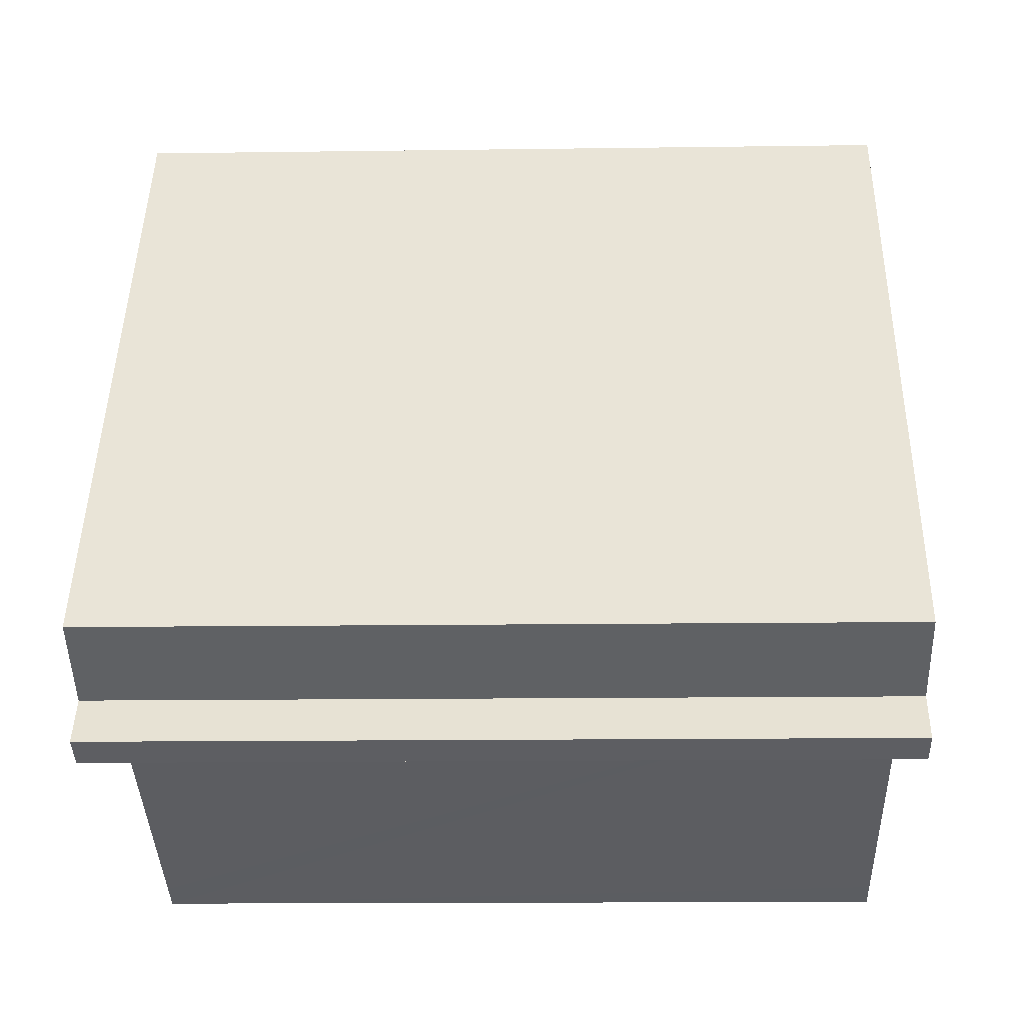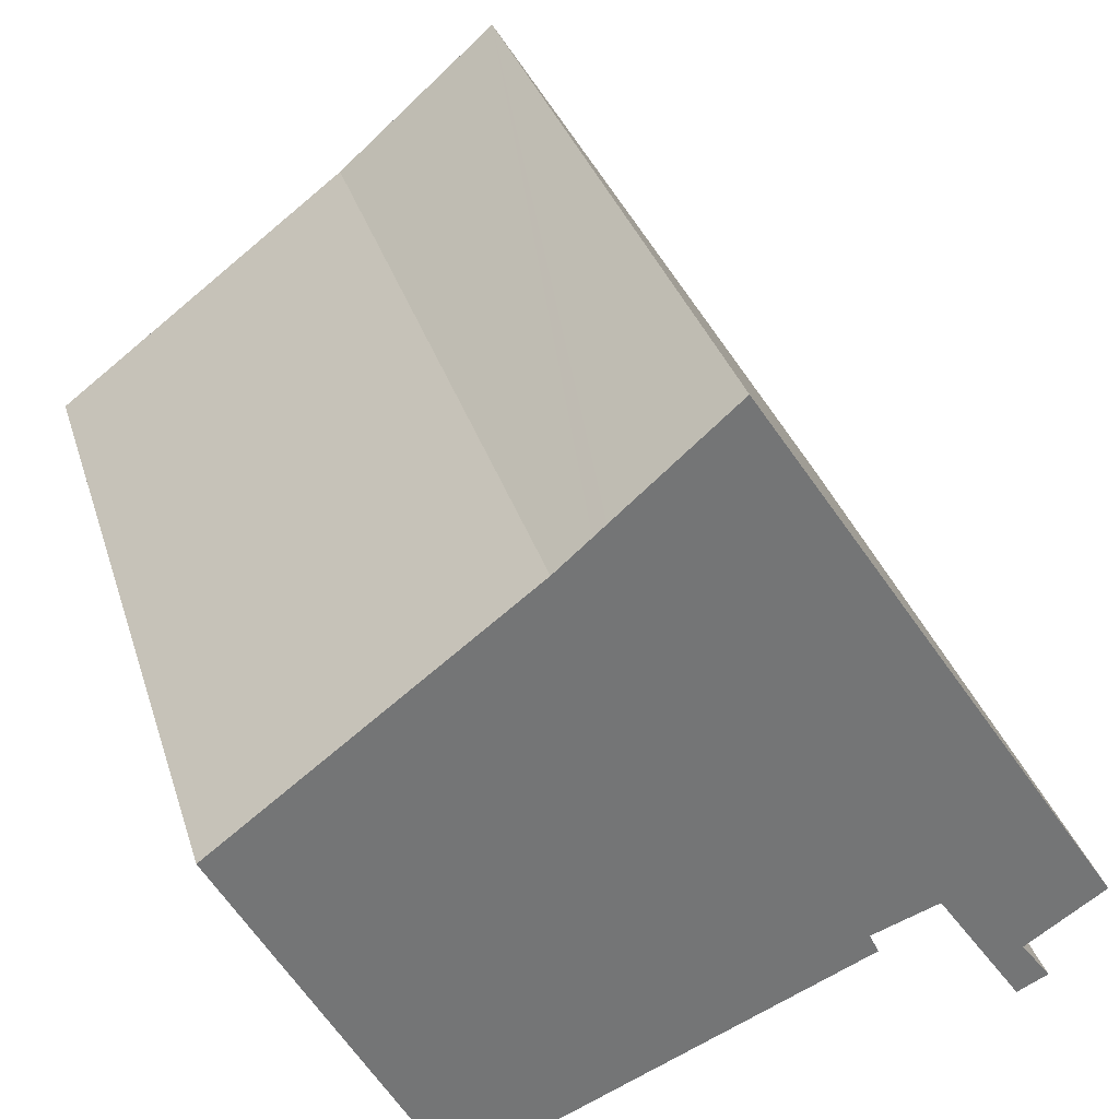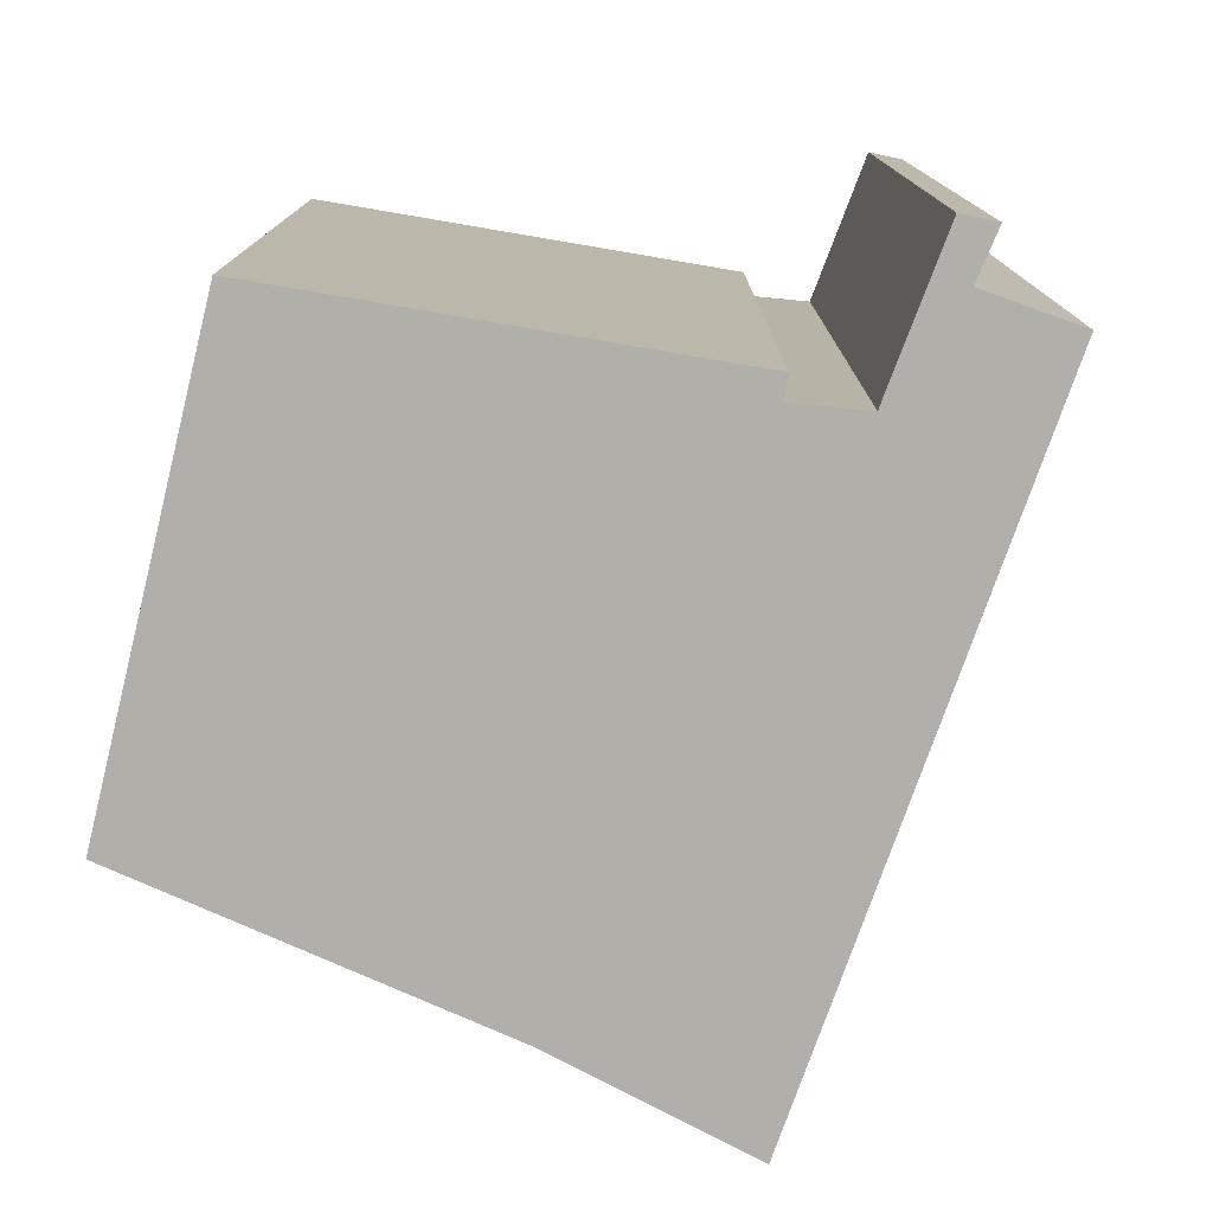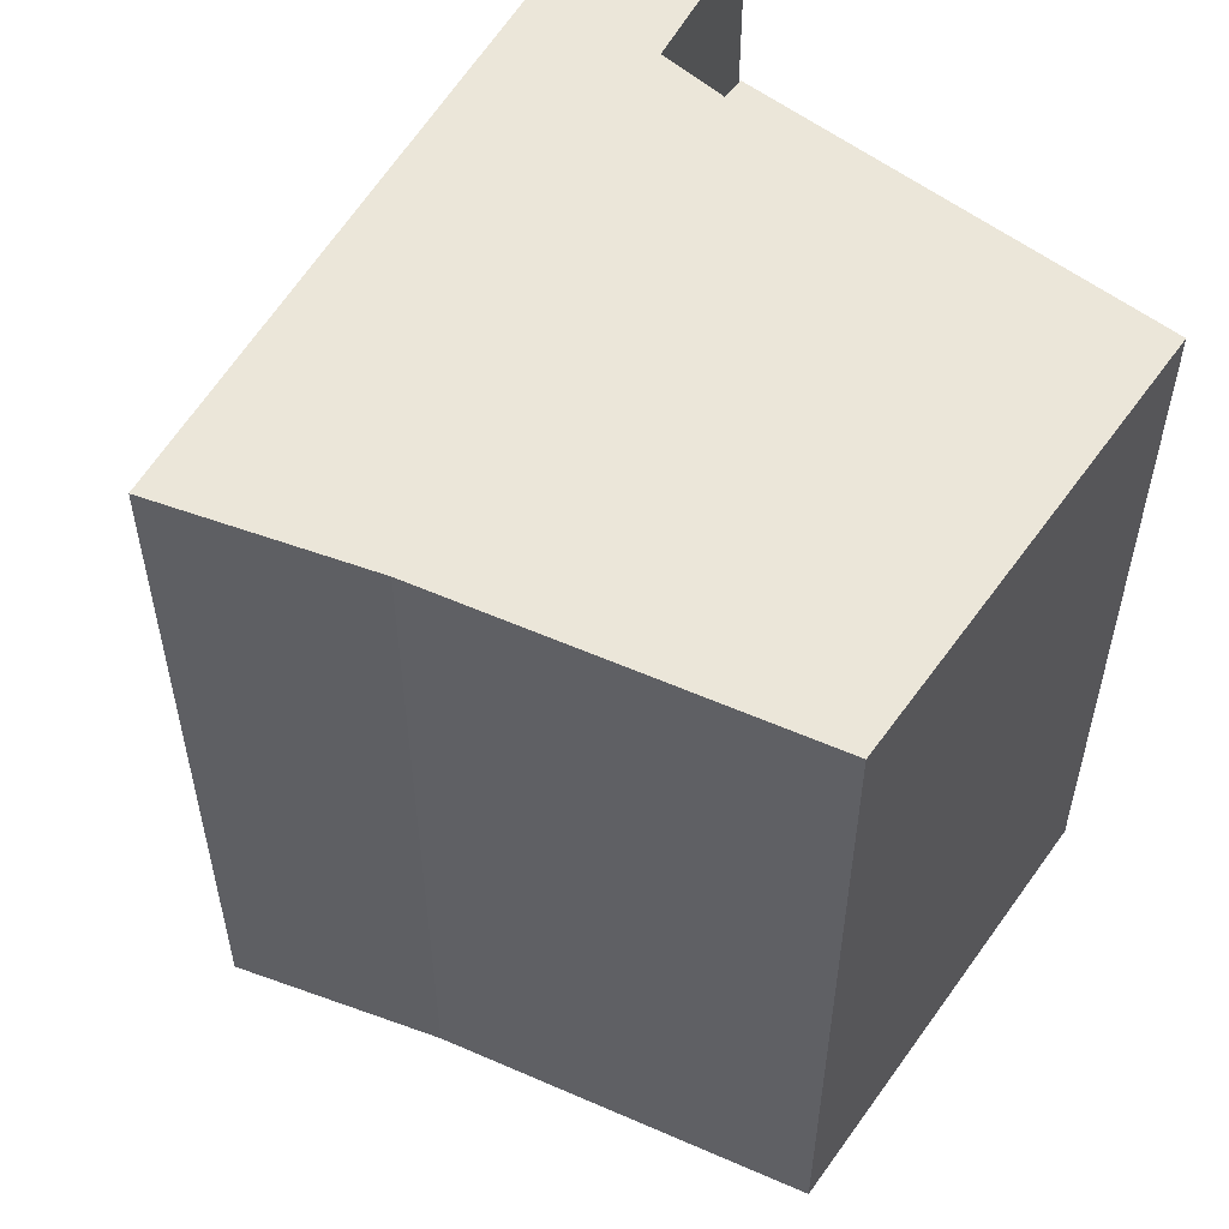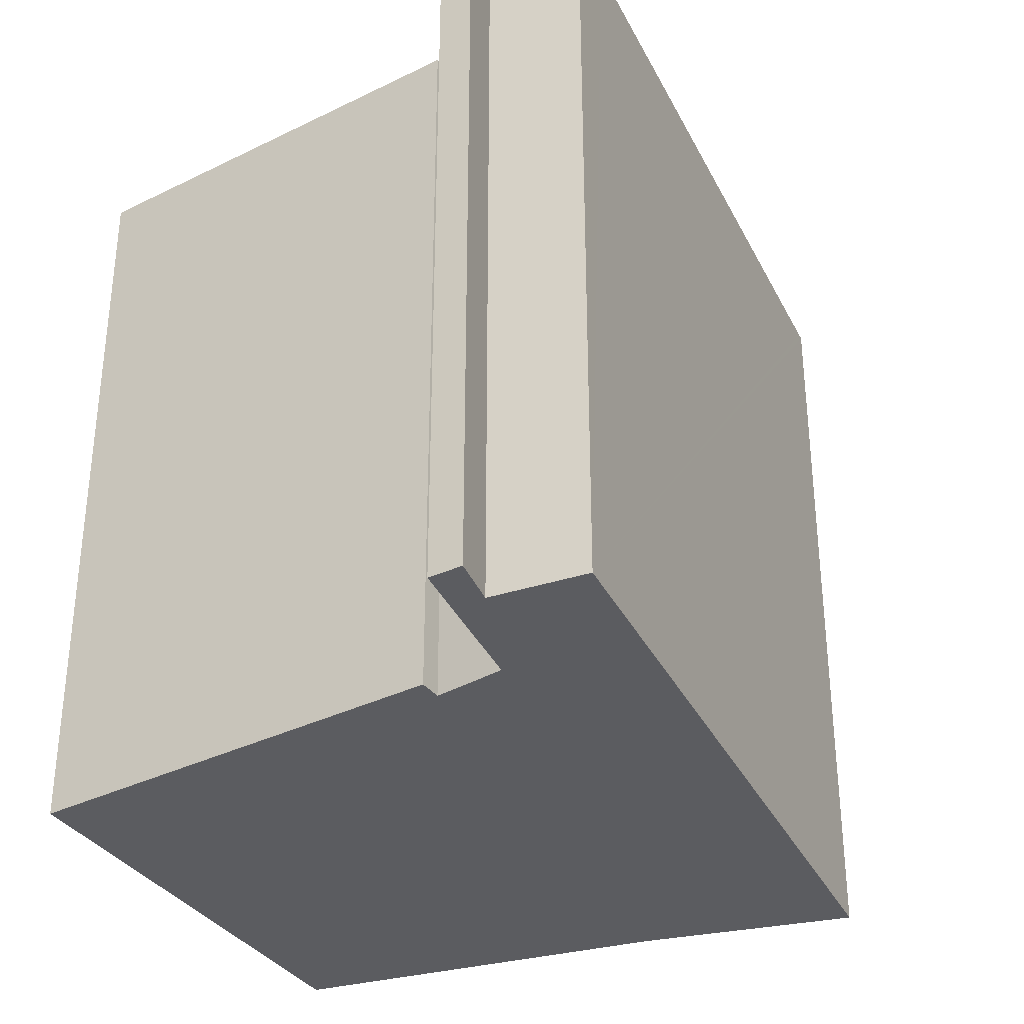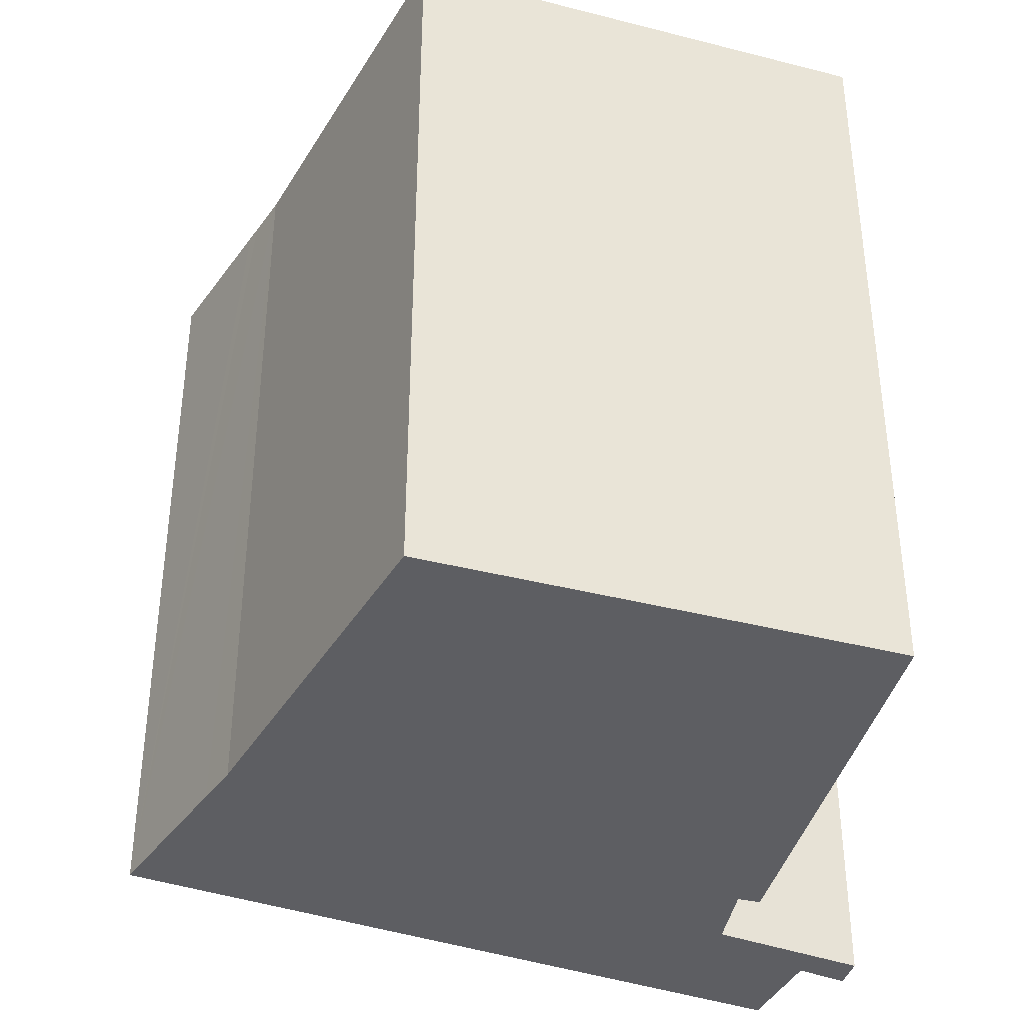
<metadata>
{"format":"obj","ext":"obj","renderer":"f3d","projection":"perspective","resolution":1024,"background":"white","views":[{"elev":-13.6,"azim":-88.2,"up":"+Z"},{"elev":33.7,"azim":163.6,"up":"+Z"},{"elev":-78.0,"azim":-167.0,"up":"+Y"},{"elev":55.9,"azim":61.6,"up":"+Y"},{"elev":-34.8,"azim":-123.9,"up":"+Y"},{"elev":-39.1,"azim":98.9,"up":"+Y"}]}
</metadata>
<code>
v  4.63 7.161 4.637
v  3.513 7.161 5.513
v  3.549 7.161 5.57
v  3.306 7.161 5.188
v  0.3 7.161 0.47
v  4.743 7.161 4.539
v  5.068 7.161 4.259
v  0 7.161 4.385e-16
v  0.76 7.161 -0.487
v  1.594 7.161 0.22
v  7.888 7.161 2.142
v  2.232 7.161 0.007
v  2.143 7.161 -0.19
v  5.624 7.161 -1.641
v  7.343 7.161 1.059
v  5.92 7.161 -1.764
v  0.476 7.161 -0.881
v  1.443 7.161 -0.007
v  0.77 7.161 -1.017
v  2.143 1.163e-17 -0.19
v  2.232 -4.286e-19 0.007
v  0.476 5.395e-17 -0.881
v  0.76 2.982e-17 -0.487
v  0 0 0
v  3.549 -3.411e-16 5.57
v  0.3 -2.878e-17 0.47
v  3.306 -3.177e-16 5.188
v  3.513 -3.376e-16 5.513
v  1.594 -1.347e-17 0.22
v  0.77 6.227e-17 -1.017
v  1.443 4.286e-19 -0.007
v  7.888 -1.312e-16 2.142
v  5.92 1.08e-16 -1.764
v  7.343 -6.484e-17 1.059
v  5.624 1.005e-16 -1.641
v  4.743 -2.779e-16 4.539
v  5.068 -2.608e-16 4.259
v  4.63 -2.839e-16 4.637
g defaultobject
f 1 2 3
f 2 1 4
f 4 1 5
f 5 1 6
f 5 6 7
f 5 7 8
f 8 7 9
f 9 7 10
f 10 7 11
f 10 11 12
f 12 11 13
f 13 11 14
f 14 11 15
f 14 15 16
f 10 17 9
f 17 10 18
f 17 18 19
f 20 12 13
f 12 20 21
f 22 9 17
f 9 22 23
f 24 5 8
f 5 24 4
f 4 24 2
f 2 24 3
f 3 24 25
f 25 24 26
f 25 26 27
f 25 27 28
f 21 10 12
f 10 21 29
f 29 18 10
f 18 29 19
f 19 29 30
f 30 29 31
f 32 15 11
f 15 32 16
f 16 32 33
f 33 32 34
f 30 17 19
f 17 30 22
f 23 8 9
f 8 23 24
f 14 20 13
f 20 14 16
f 20 16 35
f 35 16 33
f 25 1 3
f 1 25 6
f 6 25 7
f 7 25 36
f 7 36 37
f 36 25 38
f 37 11 7
f 11 37 32
f 28 38 25
f 38 28 27
f 38 27 26
f 38 26 36
f 36 26 37
f 37 26 32
f 32 26 34
f 34 26 29
f 34 29 21
f 29 26 31
f 31 26 24
f 31 24 23
f 31 23 30
f 30 23 22
f 21 33 34
f 33 21 20
f 33 20 35

</code>
